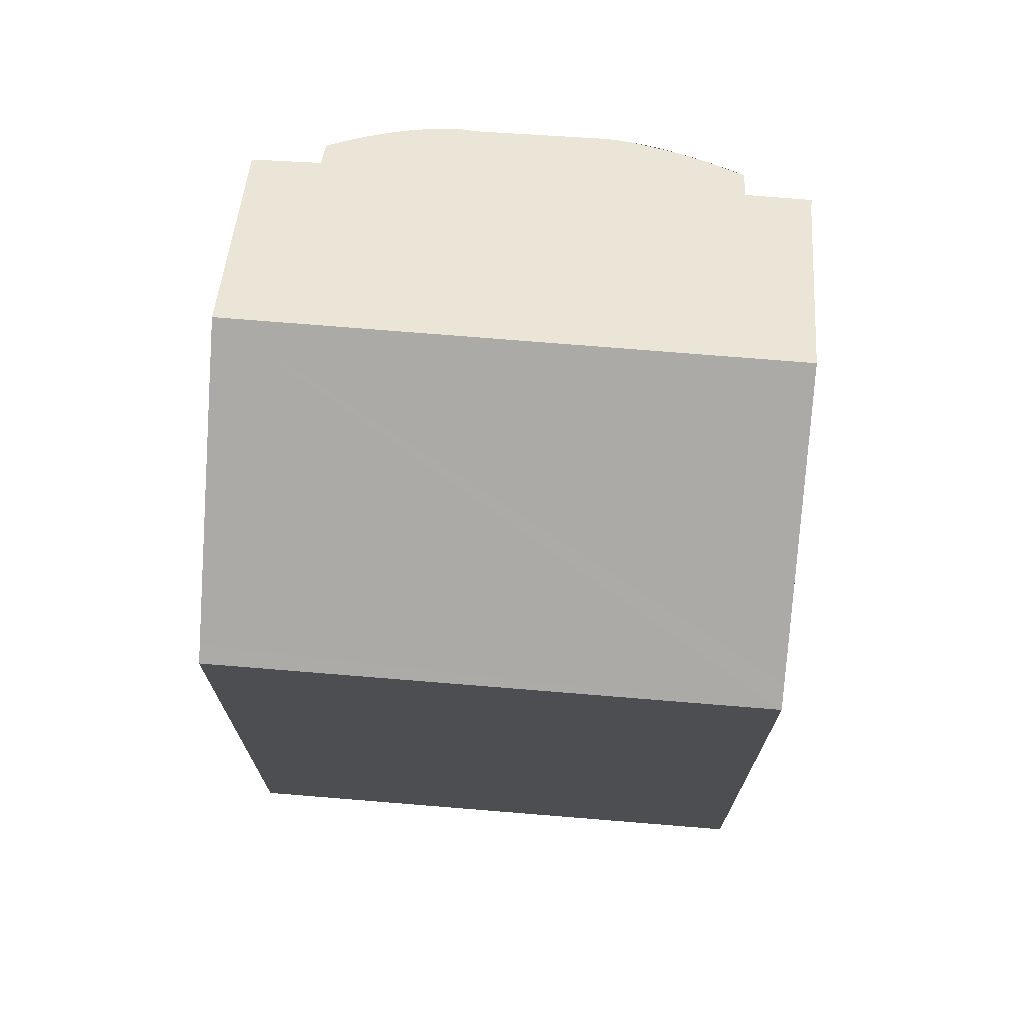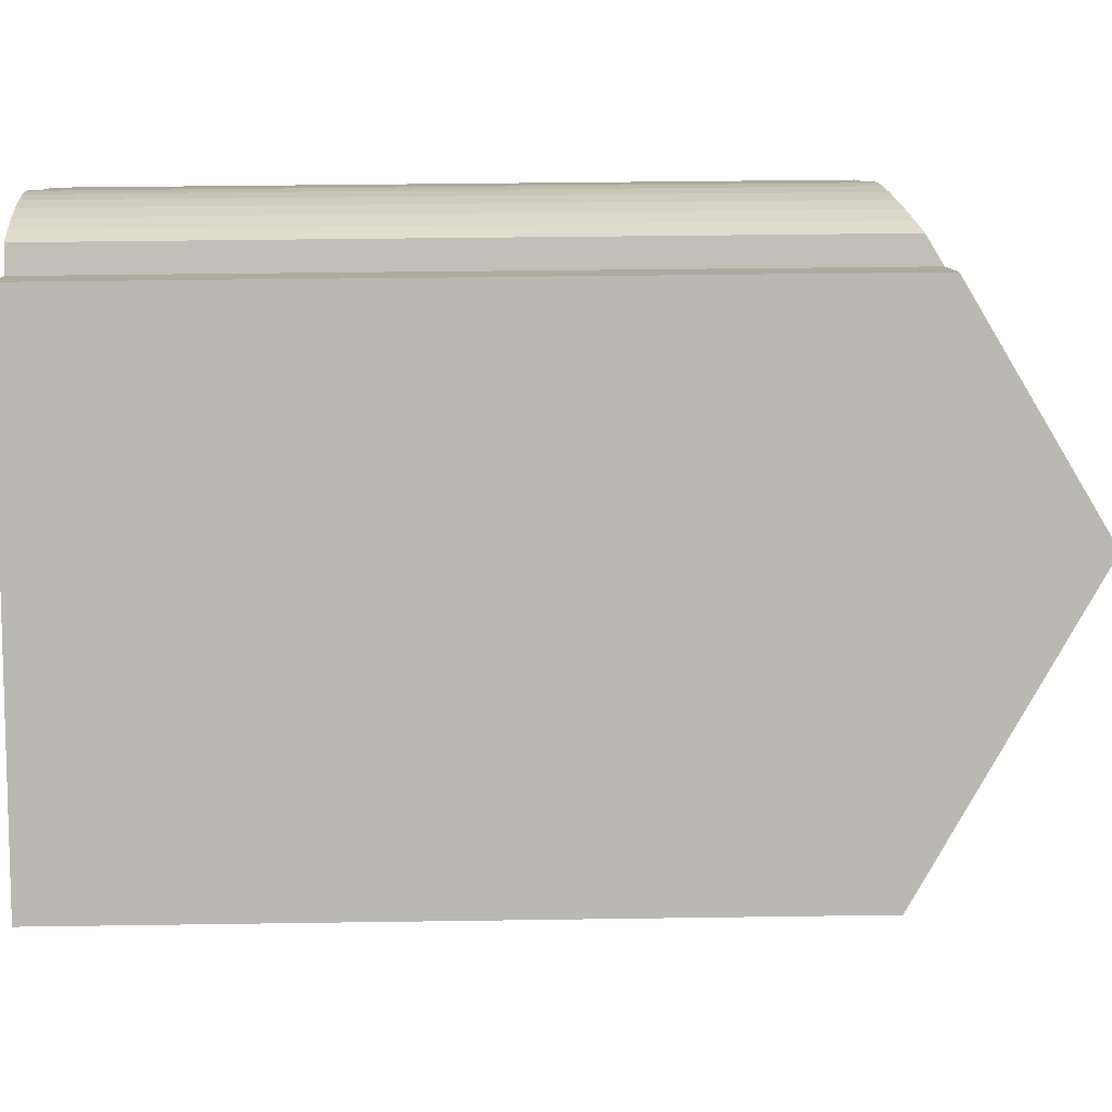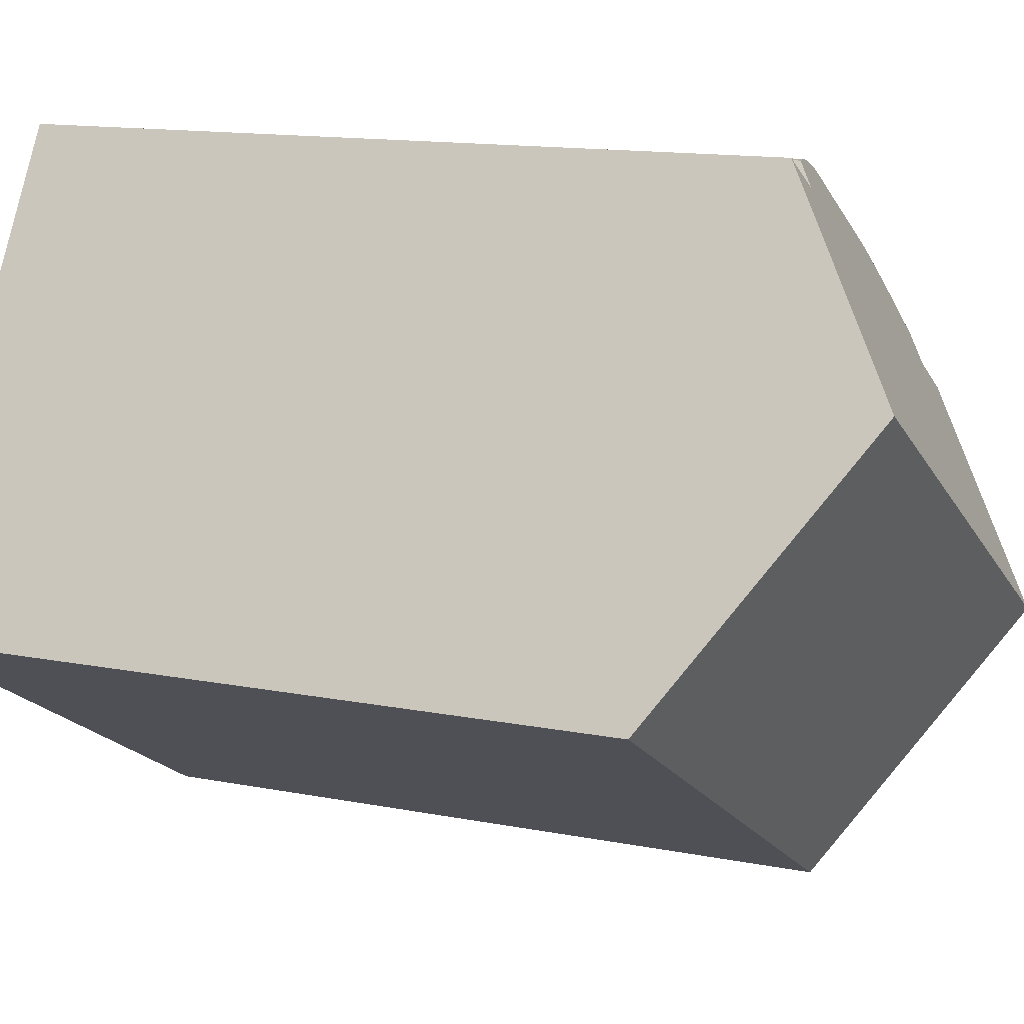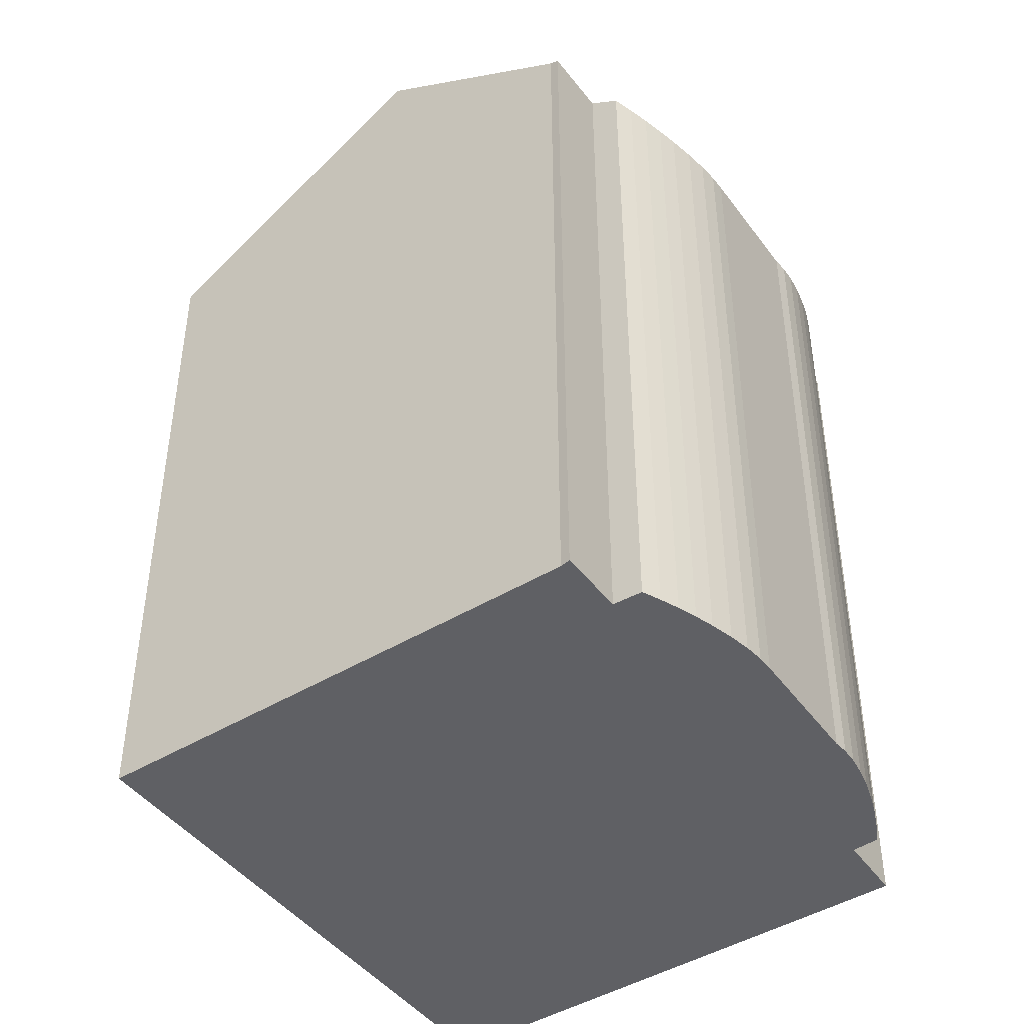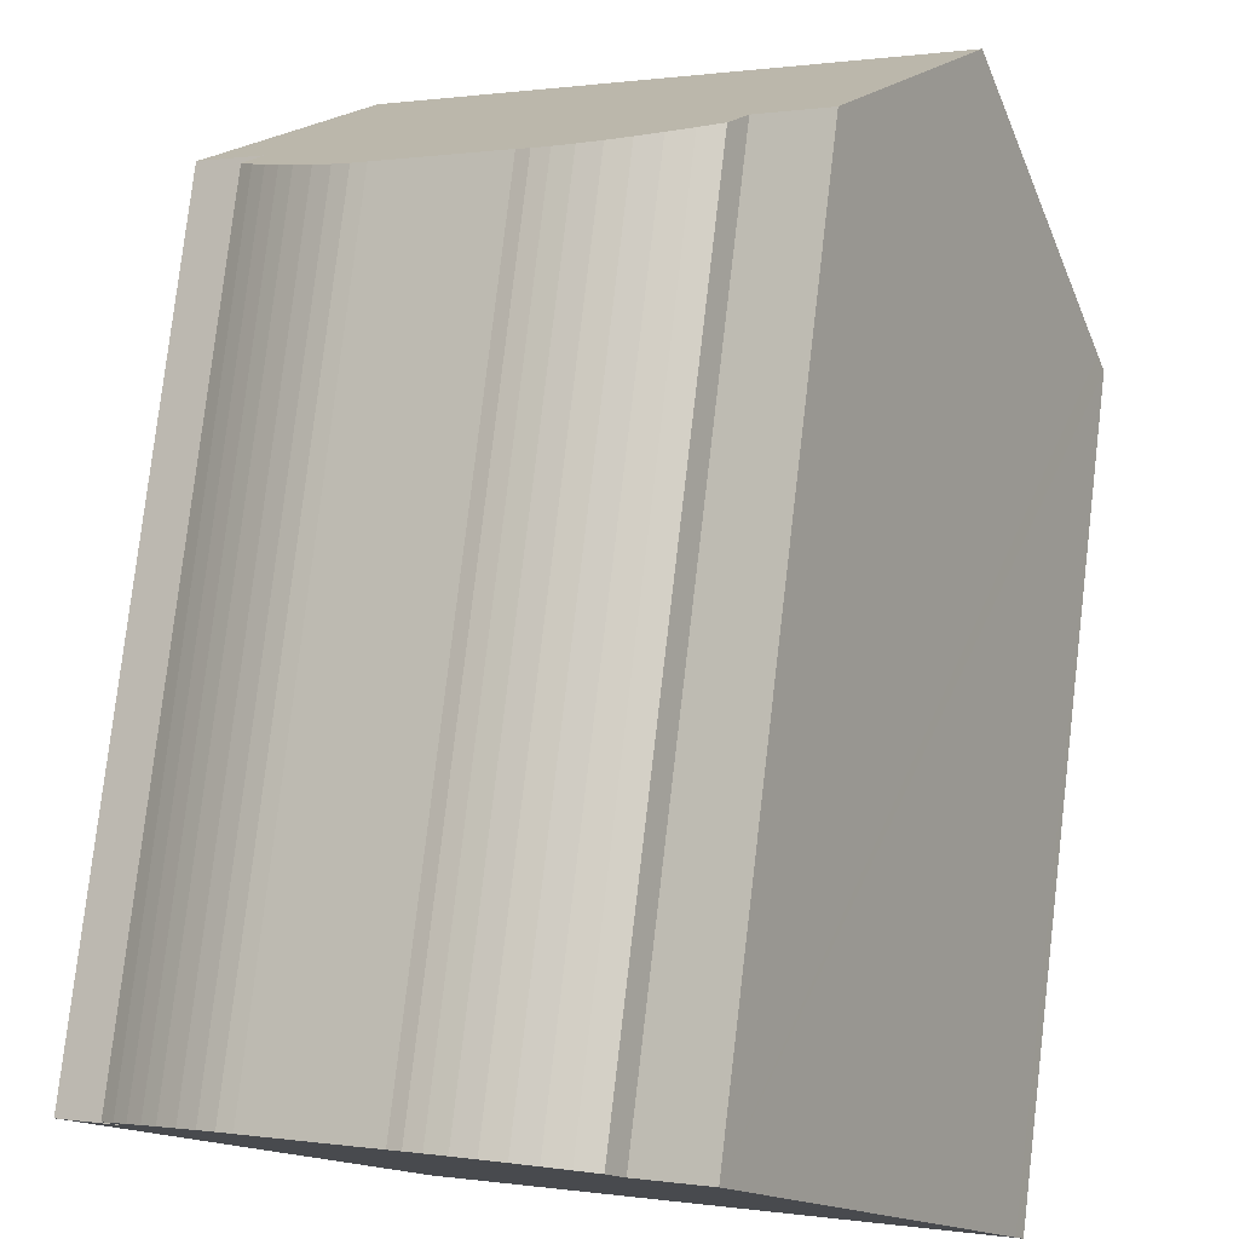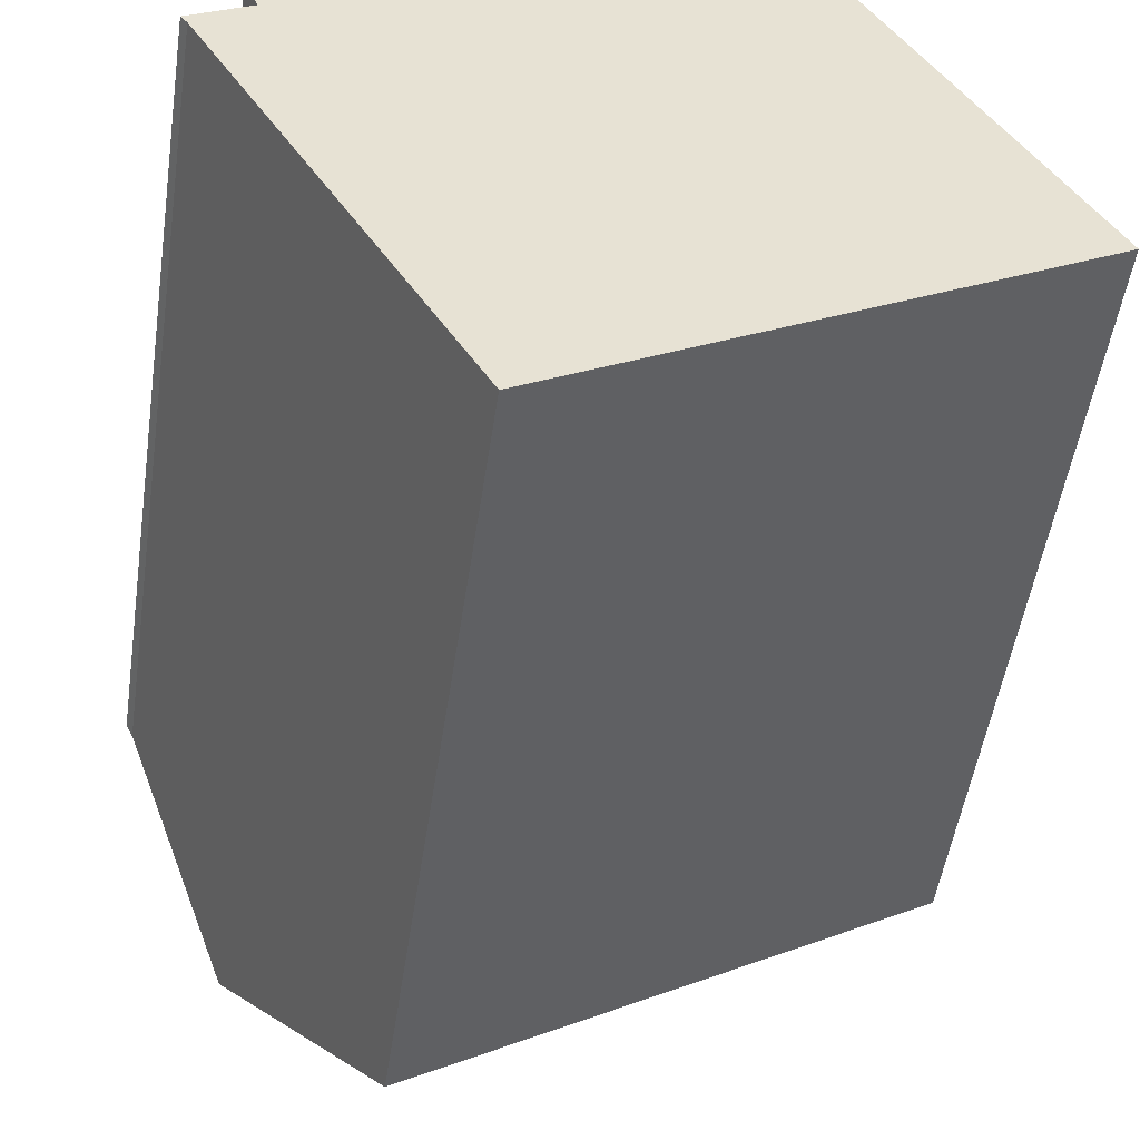
<metadata>
{"format":"obj","ext":"obj","renderer":"f3d","projection":"perspective","resolution":1024,"background":"white","views":[{"elev":73.3,"azim":154.6,"up":"+Y"},{"elev":37.3,"azim":88.9,"up":"+Z"},{"elev":13.3,"azim":114.3,"up":"+Z"},{"elev":-45.3,"azim":-85.1,"up":"+Y"},{"elev":79.0,"azim":6.7,"up":"+Z"},{"elev":-50.8,"azim":-8.4,"up":"+Z"}]}
</metadata>
<code>
v  6.933 19.06 -11.9
v  19.73 19.31 -3.997
v  19.95 19.06 -4.371
v  16.07 23.61 2.399
v  6.637 19.41 -11.39
v  3.027 23.61 -5.148
v  13.51 20.61 6.87
v  13.13 20.16 7.535
v  11.49 20.12 6.664
v  11.09 19.71 7.257
v  10.52 19.55 7.232
v  9.938 19.41 7.171
v  9.362 19.29 7.076
v  8.809 19.2 6.948
v  8.275 19.12 6.785
v  7.803 19.08 6.597
v  7.41 19.07 6.391
v  7.108 19.09 6.173
v  4.132 19.04 4.543
v  3.767 19.05 4.325
v  3.364 19.08 4.024
v  2.496 19.24 3.212
v  1.816 19.43 2.436
v  1.558 20.13 0.909
v  0.172 20.29 -0.211
v  0 20.13 1.233e-15
v  1.2 19.67 1.607
v  9.938 -4.391e-16 7.171
v  9.362 -4.333e-16 7.076
v  10.52 -4.428e-16 7.232
v  11.09 -4.444e-16 7.257
v  8.809 -4.254e-16 6.948
v  8.275 -4.155e-16 6.785
v  7.803 -4.039e-16 6.597
v  11.49 -4.081e-16 6.664
v  13.13 -4.614e-16 7.535
v  19.73 2.447e-16 -3.997
v  19.95 2.676e-16 -4.371
v  13.51 -4.207e-16 6.87
v  16.07 -1.469e-16 2.399
v  0 0 0
v  1.558 -5.566e-17 0.909
v  1.2 -9.84e-17 1.607
v  1.497 19.55 2.024
v  1.497 -1.239e-16 2.024
v  1.816 -1.492e-16 2.436
v  2.152 19.33 2.835
v  2.152 -1.736e-16 2.835
v  2.496 -1.967e-16 3.212
v  2.936 19.14 3.649
v  2.936 -2.234e-16 3.649
v  3.364 -2.464e-16 4.024
v  3.767 -2.648e-16 4.325
v  4.132 -2.782e-16 4.543
v  7.108 -3.78e-16 6.173
v  7.41 -3.913e-16 6.391
v  6.933 7.288e-16 -11.9
v  6.637 6.975e-16 -11.39
v  0.172 1.292e-17 -0.211
v  3.027 3.152e-16 -5.148
g defaultobject
f 1 2 3
f 2 1 4
f 4 1 5
f 4 5 6
f 6 7 4
f 7 6 8
f 8 6 9
f 9 6 10
f 10 6 11
f 11 6 12
f 12 6 13
f 13 6 14
f 14 6 15
f 15 6 16
f 16 6 17
f 17 6 18
f 18 6 19
f 19 6 20
f 20 6 21
f 21 6 22
f 22 6 23
f 23 6 24
f 24 6 25
f 24 25 26
f 27 23 24
f 13 28 12
f 28 13 29
f 12 30 11
f 30 12 28
f 11 31 10
f 31 11 30
f 14 29 13
f 29 14 32
f 16 33 15
f 33 16 34
f 15 32 14
f 32 15 33
f 10 35 9
f 35 10 31
f 7 2 4
f 2 7 8
f 2 8 36
f 2 36 3
f 3 36 37
f 3 37 38
f 37 36 39
f 37 39 40
f 9 36 8
f 36 9 35
f 41 24 26
f 24 41 42
f 43 44 27
f 44 43 45
f 45 23 44
f 23 45 46
f 46 47 23
f 47 46 48
f 48 22 47
f 22 48 49
f 49 50 22
f 50 49 51
f 51 21 50
f 21 51 52
f 52 20 21
f 20 52 53
f 53 19 20
f 19 53 54
f 19 55 18
f 55 19 54
f 55 17 18
f 17 55 56
f 17 34 16
f 34 17 56
f 38 1 3
f 1 38 57
f 5 25 6
f 25 5 1
f 25 1 57
f 25 57 58
f 25 58 59
f 59 58 60
f 59 26 25
f 26 59 41
f 42 27 24
f 27 42 43
f 43 42 45
f 37 57 38
f 57 37 40
f 57 40 39
f 57 39 36
f 57 36 35
f 57 35 31
f 57 31 30
f 57 30 28
f 57 28 29
f 57 29 32
f 57 32 33
f 57 33 34
f 57 34 56
f 57 56 55
f 57 55 54
f 57 54 53
f 57 53 52
f 57 52 51
f 57 51 49
f 57 49 58
f 58 49 48
f 58 48 60
f 60 48 46
f 60 46 45
f 60 45 42
f 60 42 59
f 59 42 41

</code>
